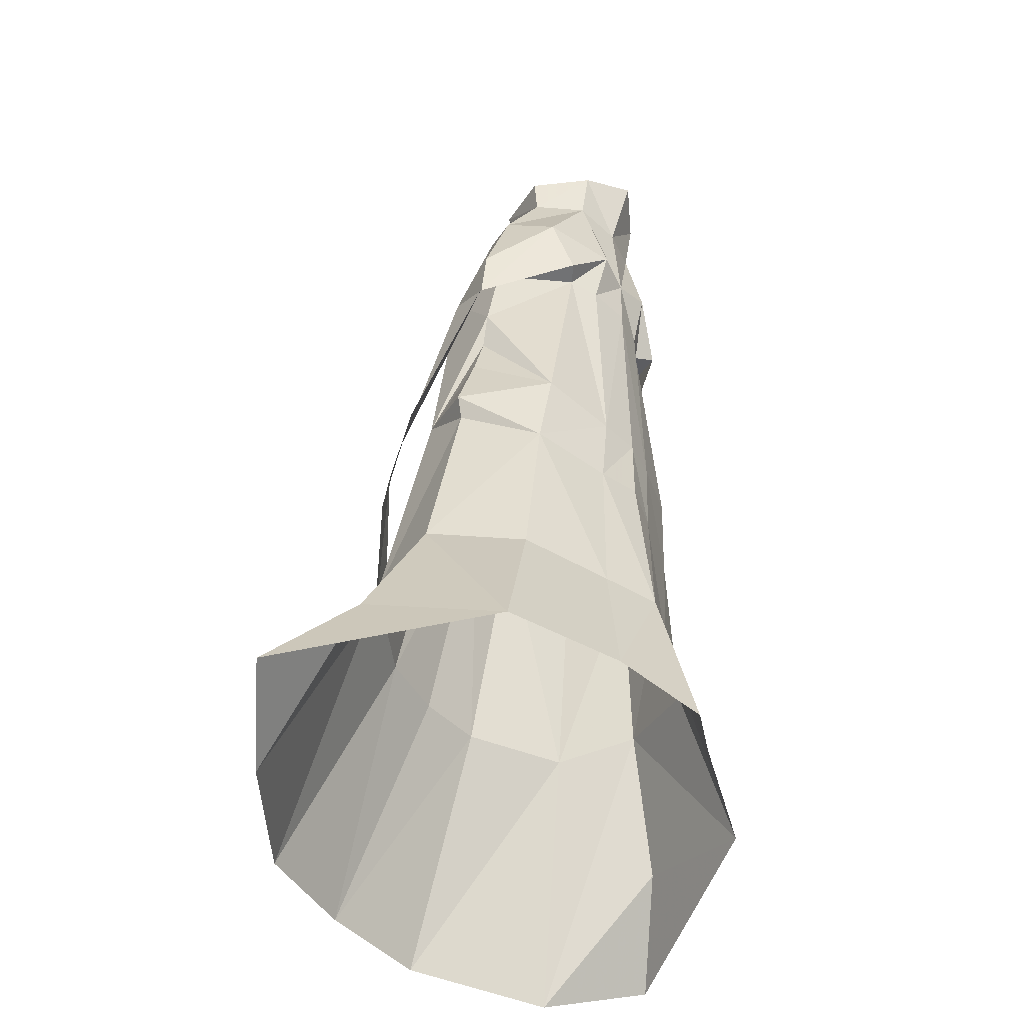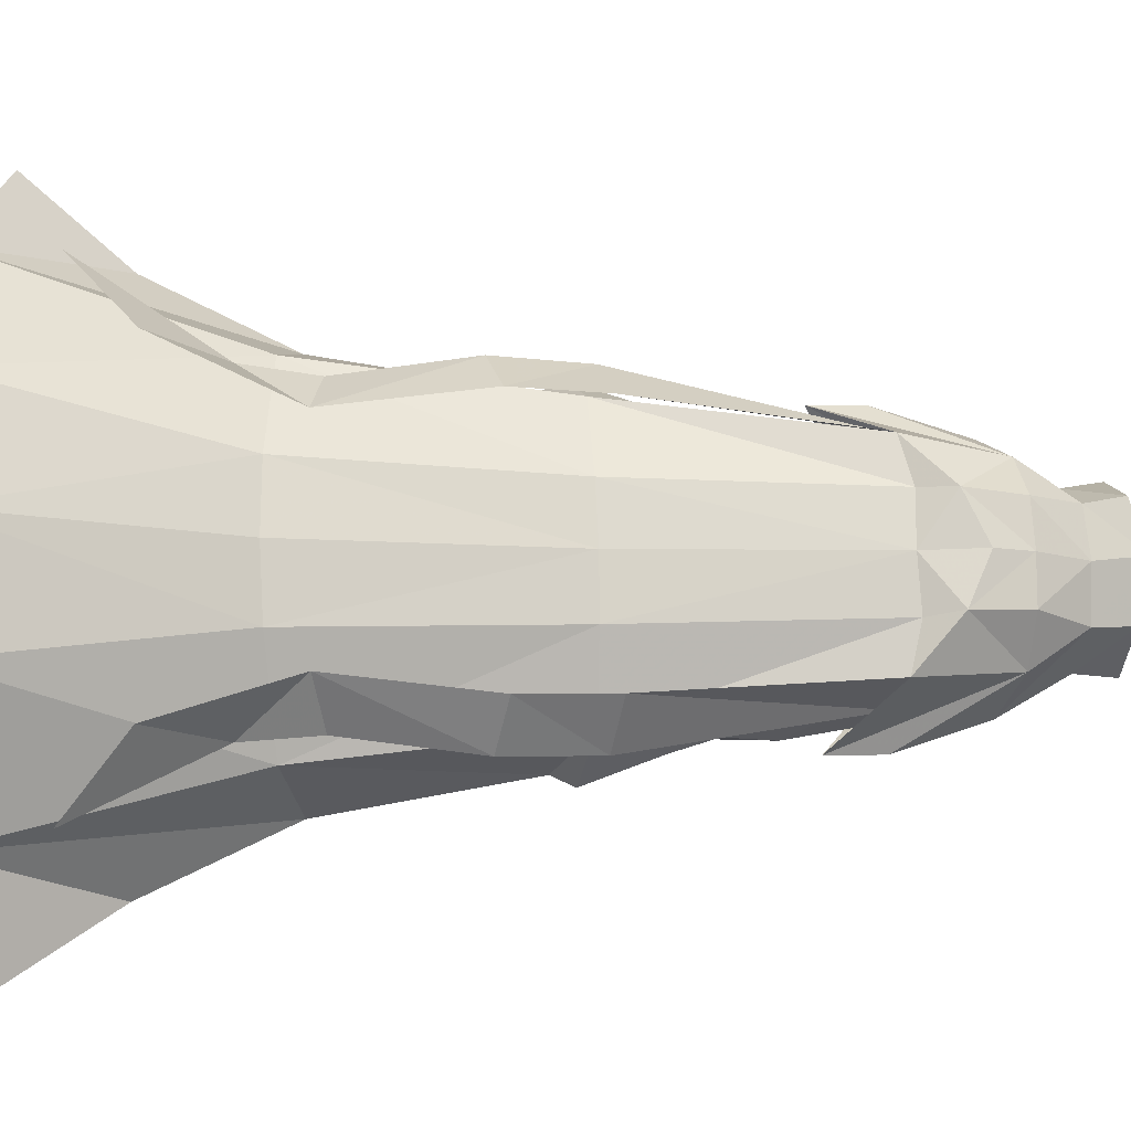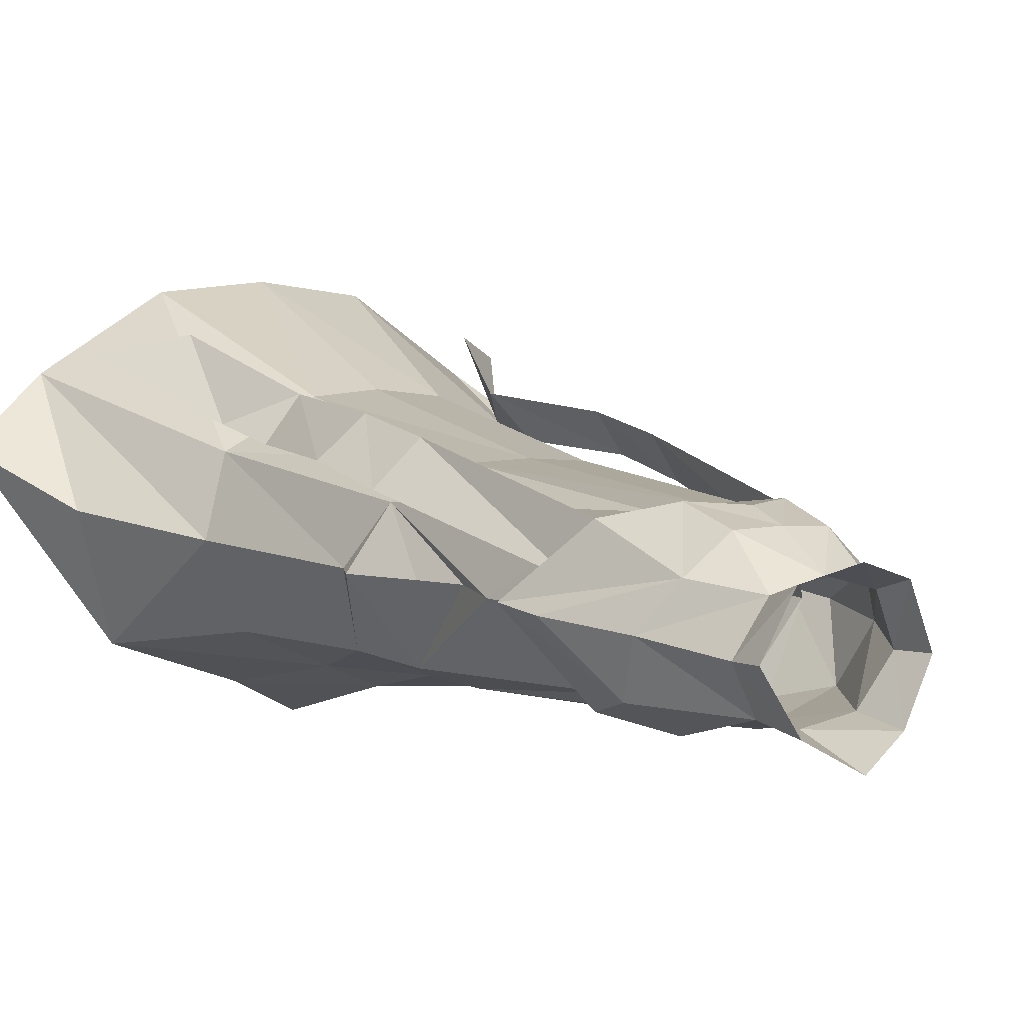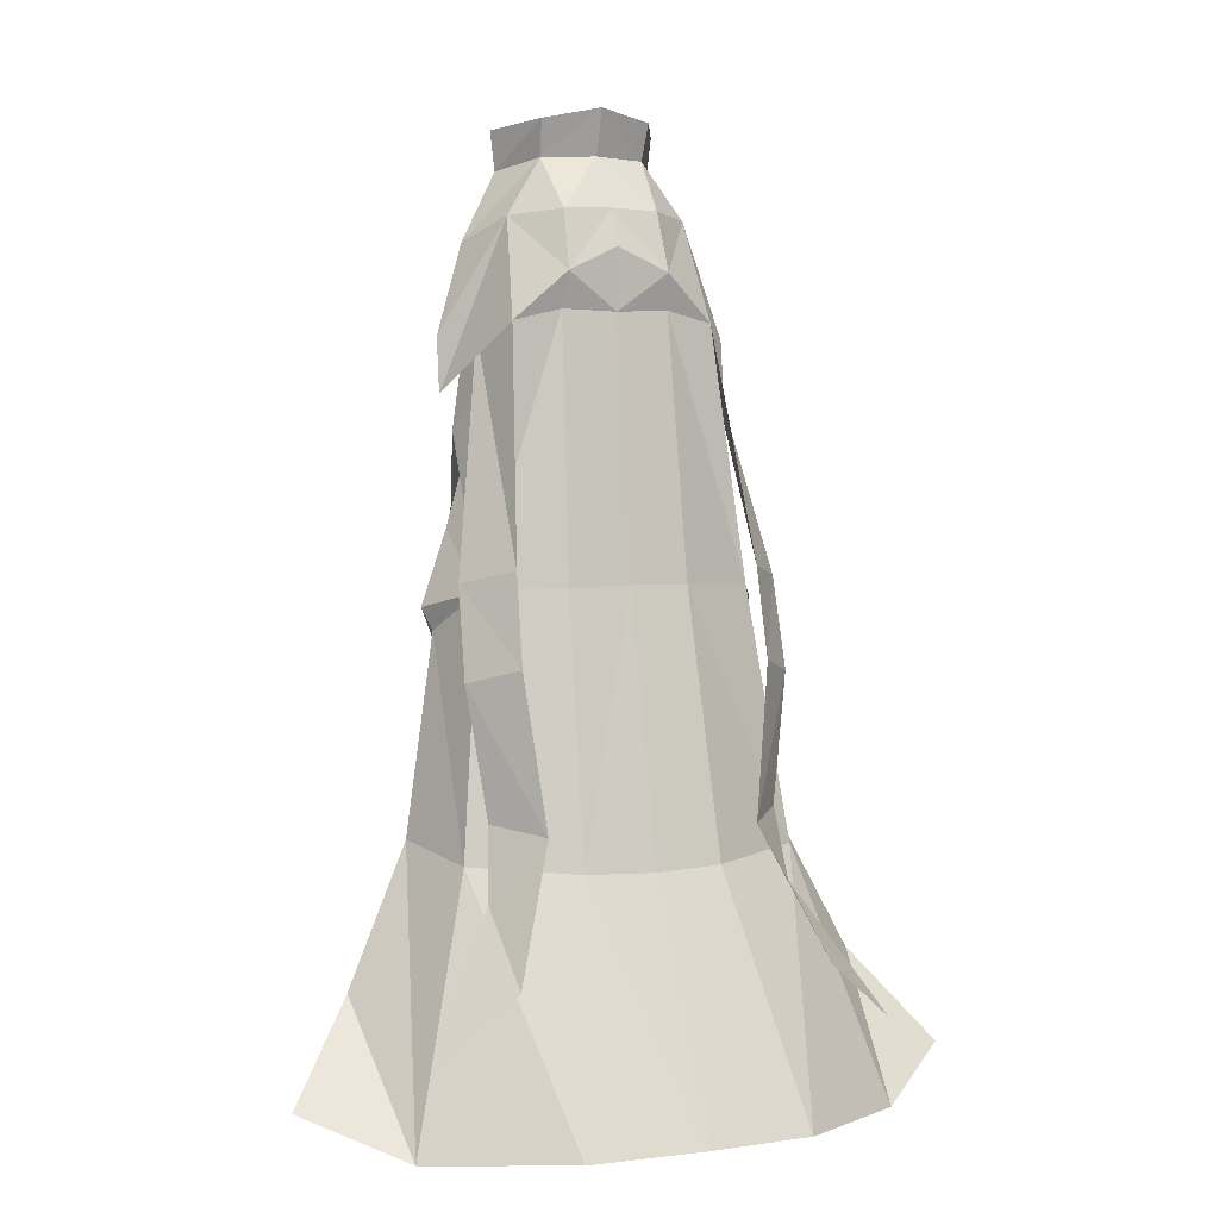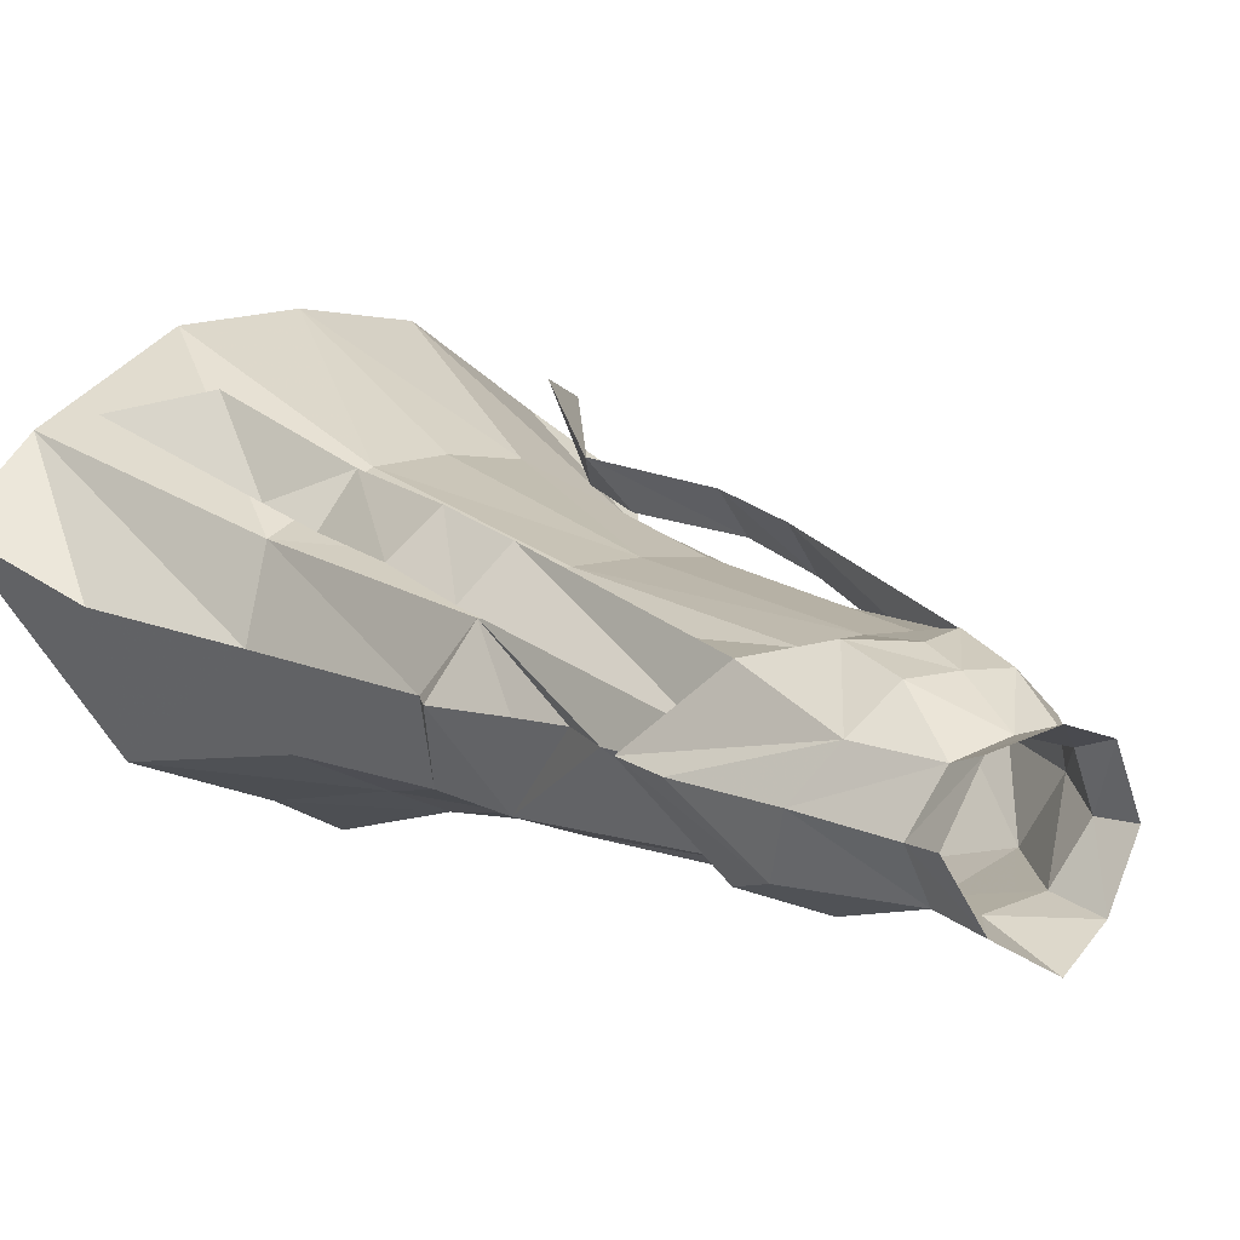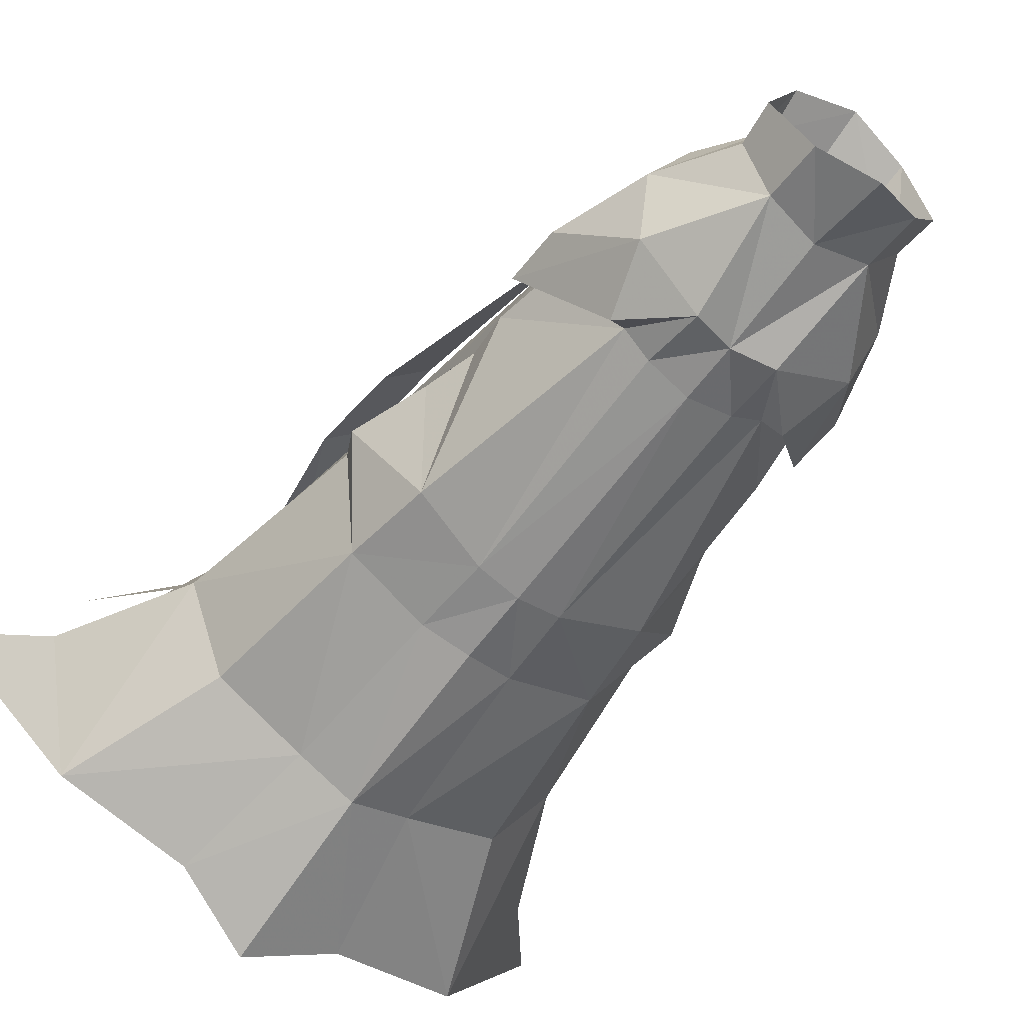
<metadata>
{"format":"obj","ext":"obj","renderer":"f3d","projection":"perspective","resolution":1024,"background":"white","views":[{"elev":-45.6,"azim":-55.6,"up":"+Z"},{"elev":75.1,"azim":-91.6,"up":"+Y"},{"elev":2.8,"azim":-33.5,"up":"+Y"},{"elev":4.3,"azim":156.4,"up":"+Z"},{"elev":6.9,"azim":-35.3,"up":"+Y"},{"elev":-61.0,"azim":-36.2,"up":"+Y"}]}
</metadata>
<code>
g taoist_trousers_female_53020
v 10.73 6.883 14.12
v 15.42 11.53 -1.877
v 7.219 16.78 -1.403
v 4.433 10.1 13.72
v 2.666 -6.269 29.36
v 2.707 -5.925 44.25
v -0.005122 -6.5 43.97
v -0.005122 -6.743 29.23
v 3.873 6.495 30.29
v -0.005144 6.702 30.38
v -0.005136 4.743 46.7
v 3.466 4.447 46.85
v 3.621 -6.318 13.75
v 9.363 -3.897 13.97
v 8.036 -4.19 25.01
v 2.914 -5.967 24.45
v 7.342 -4.745 30.54
v 5.207 -7.981 4.629
v 13.35 -5.234 3.955
v 3.259 5.063 49.11
v -0.005129 4.852 50.59
v -0.005129 3.913 52.95
v 3.046 3.782 52.85
v -0.005122 -6.584 47.48
v -0.005222 17.57 -1.224
v -0.005187 10.54 13.61
v 12.52 1.715 15.08
v 11.07 0.5255 28.96
v 10.39 0.7255 27.54
v 8.85 4.438 30.06
v 5.818 1.519 52.48
v 6.521 4.178 46.11
v -0.005129 1.639 56.21
v 3.361 0.8114 56.1
v 7.693 -1.309 51.01
v 6.851 -4.846 49.01
v 5.629 -5.798 44.88
v 9.564 -0.2191 41.77
v 3.173 -5.329 54.87
v 2.554 -6.923 48.04
v 5.125 -2.321 55.44
v -0.005087 -7.773 13.67
v -0.00509 -6.744 24.76
v -0.005066 -10.37 2.832
v 9.553 -0.6447 45.28
v -0.005128 -6.065 54.33
v 4.507 -4.947 44.63
v 8.734 -0.2073 39.57
v 7.87 -0.574 44.96
v -0.005127 2.452 59.08
v 3.542 1.456 58.39
v 3.221 -5.933 58.38
v 5.427 -2.313 57.94
v -0.005126 -7.765 59.26
v 21.29 6.954 0.6088
v 16.75 3.218 6.404
v 9.408 0.3976 33.66
v 8.475 0.3104 36.85
v 7.87 -0.574 44.96
v 5.629 -5.798 44.88
v 4.507 -4.947 44.63
v -10.74 6.883 14.12
v -4.443 10.1 13.72
v -7.229 16.78 -1.403
v -15.43 11.53 -1.877
v -2.676 -6.269 29.36
v -2.717 -5.925 44.25
v -3.883 6.495 30.29
v -3.476 4.443 46.84
v -3.631 -6.318 13.75
v -2.924 -5.967 24.45
v -8.047 -4.19 25.01
v -9.374 -3.897 13.97
v -7.352 -4.745 30.54
v -13.36 -5.234 3.955
v -5.217 -7.982 4.629
v -3.269 5.058 49.09
v -3.057 3.782 52.85
v -12.53 1.715 15.08
v -11.08 0.5255 28.96
v -10.4 0.7254 27.54
v -8.86 4.438 30.06
v -5.828 1.519 52.48
v -6.525 4.161 46.08
v -3.371 0.8114 56.1
v -7.704 -1.306 51.01
v -6.862 -4.845 49.02
v -9.575 -0.2192 41.77
v -5.639 -5.798 44.88
v -3.183 -5.329 54.87
v -2.564 -6.926 48.05
v -5.135 -2.321 55.44
v -9.564 -0.6447 45.28
v -4.518 -4.947 44.63
v -8.744 -0.2074 39.57
v -7.881 -0.574 44.96
v -3.553 1.456 58.39
v -3.231 -5.933 58.38
v -5.437 -2.313 57.94
v -21.3 6.954 0.6088
v -16.76 3.217 6.404
v -9.418 0.3975 33.66
v -8.486 0.3104 36.85
v -7.881 -0.574 44.96
v -4.518 -4.947 44.63
v -5.639 -5.798 44.88
v 7.62 1.037 45.52
v 6.521 4.178 46.11
v 7.79 8.007 31.47
v 10.35 5.17 30.64
v 7.936 9.236 25.79
v 10.52 6.615 24.85
v 6.747 10.27 16.07
v 9.825 8.448 12.12
v 9.358 7.333 16.62
v 9.912 13.89 8.014
v 14.61 12.58 4.013
v -7.551 1.019 45.5
v -10.36 5.17 30.64
v -7.8 8.007 31.47
v -6.525 4.161 46.08
v -10.53 6.615 24.85
v -7.946 9.236 25.79
v -6.757 10.27 16.07
v -9.368 7.333 16.62
v -9.836 8.448 12.12
v -14.63 12.58 4.013
v -9.922 13.89 8.014
v -7.551 1.019 45.5
v -6.525 4.161 46.08
v -7.8 8.007 31.47
v -10.36 5.17 30.64
v -7.946 9.236 25.79
v -10.53 6.615 24.85
v -6.757 10.27 16.07
v -9.836 8.448 12.12
v -9.368 7.333 16.62
v -9.922 13.89 8.014
v -14.63 12.58 4.013
v 7.62 1.037 45.52
v 10.35 5.17 30.64
v 7.79 8.007 31.47
v 6.521 4.178 46.11
v 10.52 6.615 24.85
v 7.936 9.236 25.79
v 6.747 10.27 16.07
v 9.358 7.333 16.62
v 9.825 8.448 12.12
v 14.61 12.58 4.013
v 9.912 13.89 8.014
v 3.361 0.8114 56.1
v 3.542 1.456 58.39
v -0.005127 2.452 59.08
v -0.005129 1.639 56.21
v 5.125 -2.321 55.44
v 3.173 -5.329 54.87
v 3.221 -5.933 58.38
v 5.427 -2.313 57.94
v -0.005128 -6.065 54.33
v -0.005126 -7.765 59.26
v -3.371 0.8114 56.1
v -3.553 1.456 58.39
v -5.135 -2.321 55.44
v -3.231 -5.933 58.38
v -3.183 -5.329 54.87
v -5.437 -2.313 57.94
f 1 2 3
f 3 4 1
f 5 6 7
f 7 8 5
f 9 10 11
f 11 12 9
f 13 14 15
f 15 16 13
f 5 16 15
f 15 17 5
f 13 18 19
f 19 14 13
f 20 21 22
f 22 23 20
f 24 7 6
f 4 3 25
f 25 26 4
f 1 27 2
f 28 15 29
f 9 30 1
f 1 4 9
f 10 9 4
f 4 26 10
f 29 27 1
f 1 30 29
f 31 32 20
f 33 34 23
f 35 31 34
f 36 37 38
f 31 20 23
f 39 24 40
f 39 35 41
f 23 34 31
f 40 37 36
f 30 9 12
f 27 14 19
f 38 32 31
f 8 16 5
f 42 18 13
f 16 43 42
f 15 28 17
f 44 18 42
f 13 16 42
f 43 16 8
f 40 36 39
f 31 45 38
f 32 30 12
f 22 33 23
f 46 24 39
f 35 36 45
f 12 11 20
f 11 21 20
f 5 17 47
f 47 6 5
f 6 47 40
f 48 49 47
f 39 36 35
f 35 34 41
f 34 33 50
f 50 51 34
f 41 52 39
f 41 34 51
f 51 53 41
f 46 39 52
f 52 54 46
f 24 6 40
f 55 56 19
f 40 47 37
f 32 12 20
f 32 48 30
f 17 48 47
f 56 27 19
f 17 28 57
f 57 28 30
f 27 29 15
f 15 14 27
f 30 28 29
f 17 57 58
f 58 57 30
f 45 36 38
f 31 35 45
f 32 49 48
f 17 58 48
f 48 58 30
f 59 60 61
f 56 55 2
f 27 56 2
f 41 53 52
f 62 63 64
f 64 65 62
f 66 8 7
f 7 67 66
f 68 69 11
f 11 10 68
f 70 71 72
f 72 73 70
f 66 74 72
f 72 71 66
f 70 73 75
f 75 76 70
f 77 78 22
f 22 21 77
f 24 67 7
f 63 26 25
f 25 64 63
f 62 65 79
f 80 81 72
f 68 63 62
f 62 82 68
f 10 26 63
f 63 68 10
f 81 82 62
f 62 79 81
f 83 77 84
f 33 78 85
f 86 85 83
f 87 88 89
f 83 78 77
f 90 91 24
f 90 92 86
f 78 83 85
f 91 87 89
f 82 69 68
f 79 75 73
f 88 83 84
f 8 66 71
f 42 70 76
f 71 42 43
f 72 74 80
f 44 42 76
f 70 42 71
f 43 8 71
f 91 90 87
f 83 88 93
f 84 69 82
f 22 78 33
f 46 90 24
f 86 93 87
f 69 77 11
f 11 77 21
f 66 67 94
f 94 74 66
f 67 91 94
f 95 94 96
f 90 86 87
f 86 92 85
f 85 97 50
f 50 33 85
f 92 90 98
f 92 99 97
f 97 85 92
f 46 54 98
f 98 90 46
f 24 91 67
f 100 75 101
f 91 89 94
f 84 77 69
f 82 95 84
f 74 94 95
f 101 75 79
f 74 102 80
f 102 82 80
f 79 73 72
f 72 81 79
f 82 81 80
f 74 103 102
f 103 82 102
f 93 88 87
f 83 93 86
f 84 95 96
f 74 95 103
f 95 82 103
f 104 105 106
f 101 65 100
f 79 65 101
f 92 98 99
f 107 108 109
f 109 110 107
f 110 109 111
f 111 112 110
f 113 114 115
f 112 111 113
f 113 115 112
f 114 113 116
f 116 117 114
f 118 119 120
f 120 121 118
f 119 122 123
f 123 120 119
f 124 125 126
f 122 125 124
f 124 123 122
f 126 127 128
f 128 124 126
f 129 130 131
f 131 132 129
f 132 131 133
f 133 134 132
f 135 136 137
f 134 133 135
f 135 137 134
f 136 135 138
f 138 139 136
f 140 141 142
f 142 143 140
f 141 144 145
f 145 142 141
f 146 147 148
f 144 147 146
f 146 145 144
f 148 149 150
f 150 146 148
f 151 152 153
f 153 154 151
f 155 156 157
f 155 158 152
f 152 151 155
f 159 160 157
f 157 156 159
f 155 157 158
f 161 154 153
f 153 162 161
f 163 164 165
f 163 161 162
f 162 166 163
f 159 165 164
f 164 160 159
f 163 166 164

</code>
